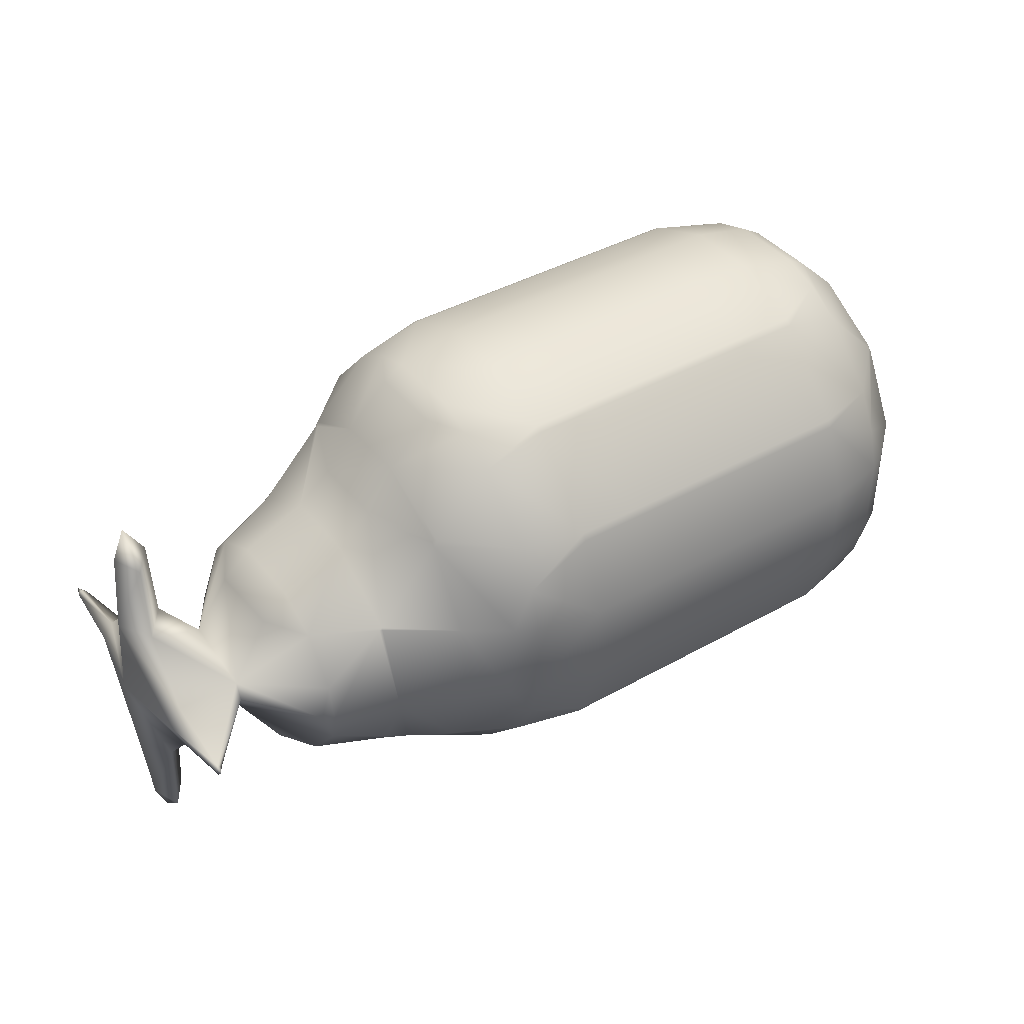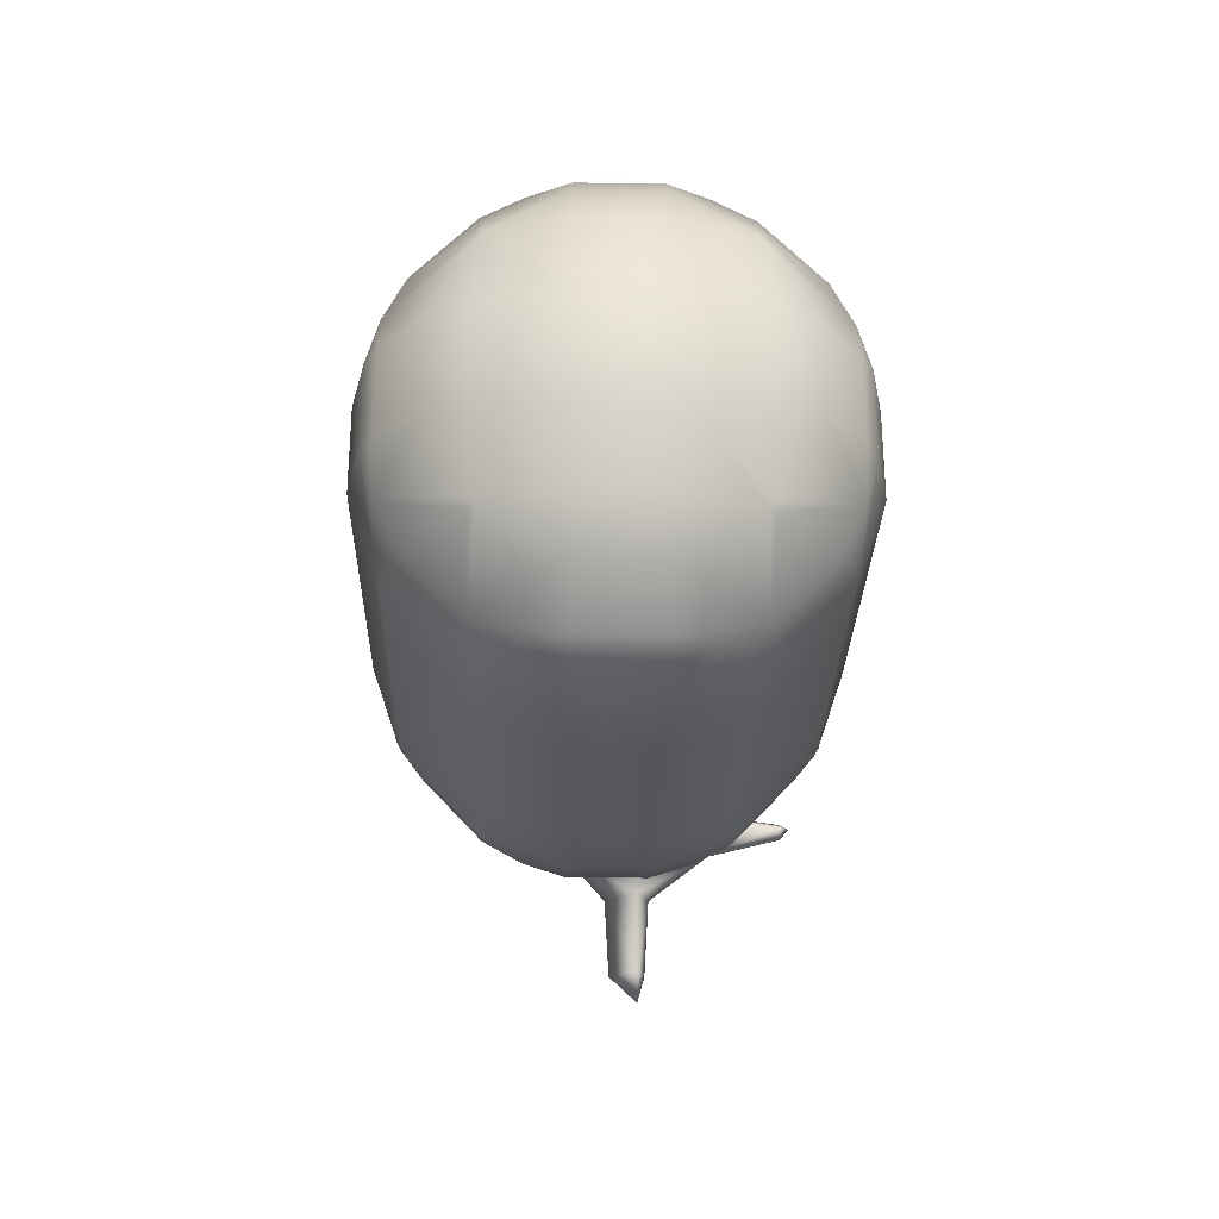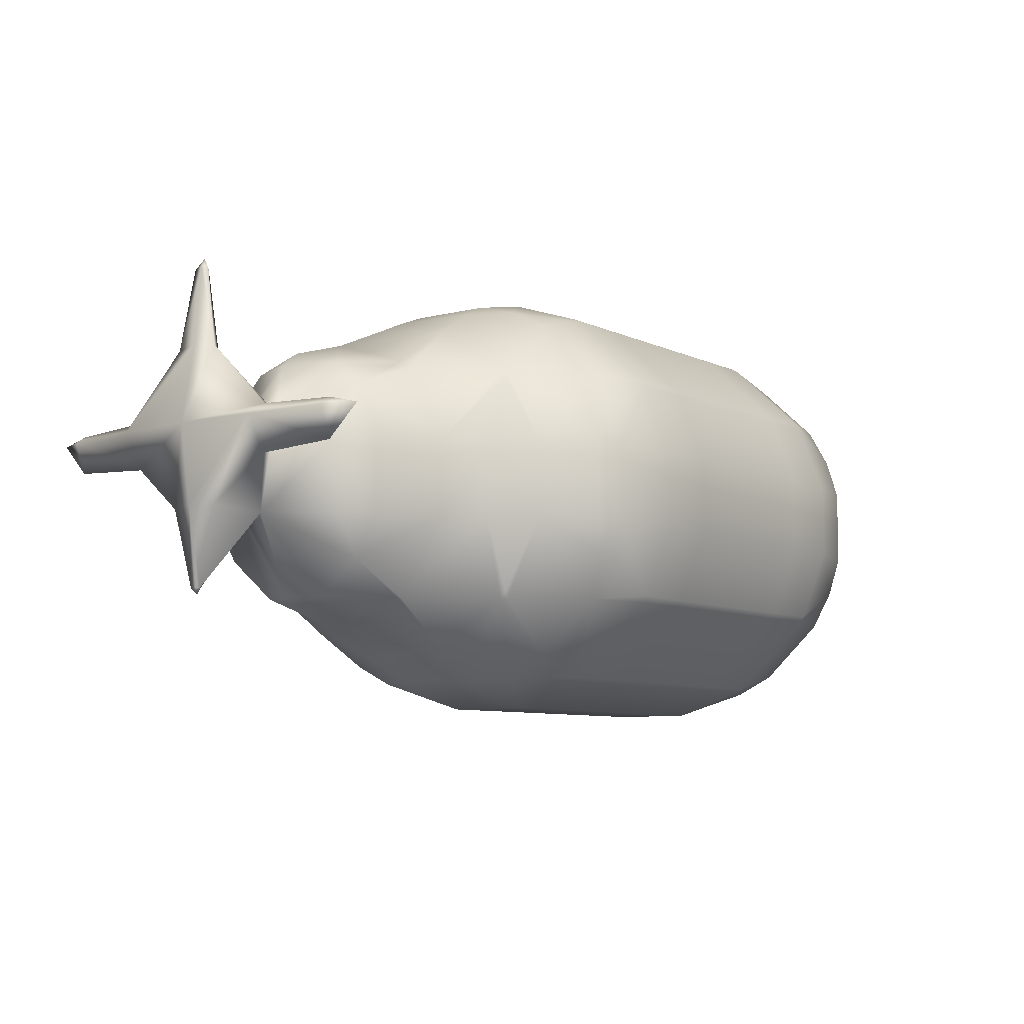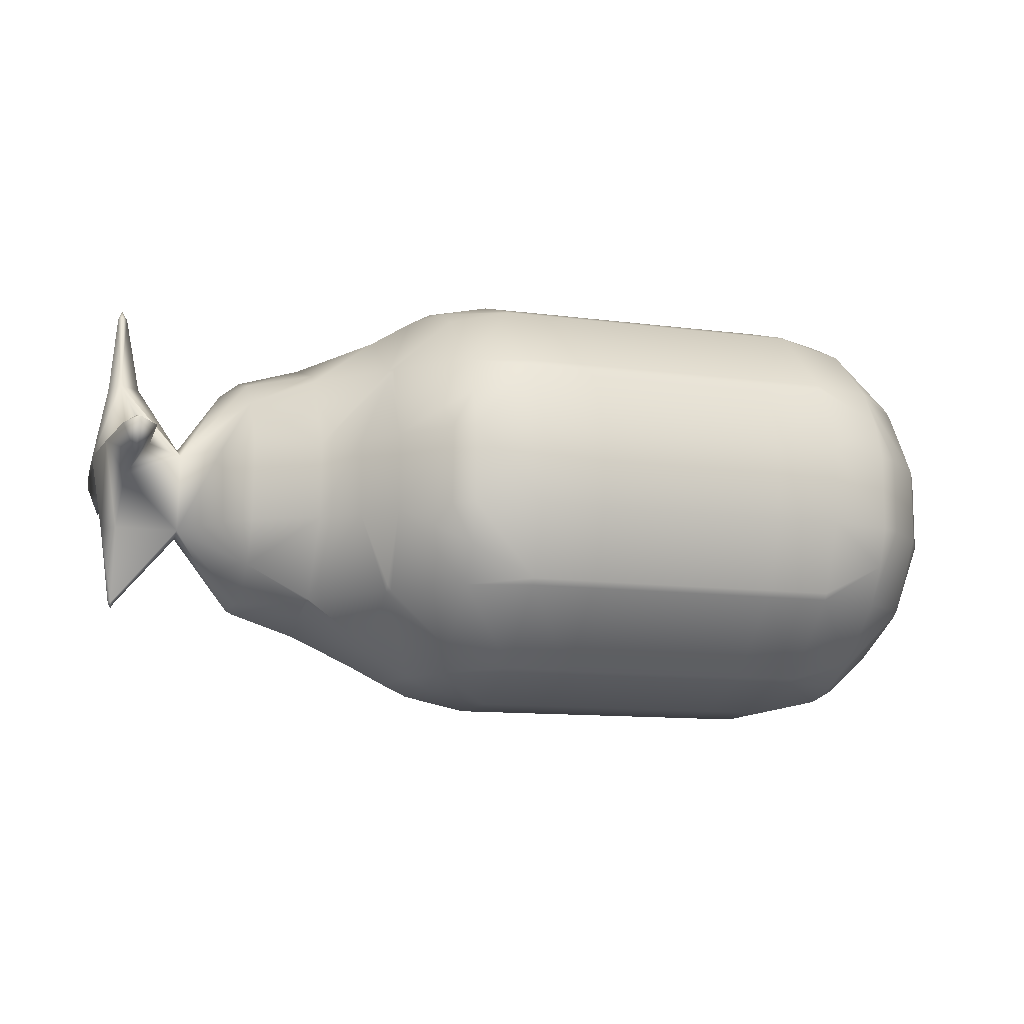
<metadata>
{"format":"obj","ext":"obj","renderer":"f3d","projection":"perspective","resolution":1024,"background":"white","views":[{"elev":40.3,"azim":145.3,"up":"+Y"},{"elev":-27.5,"azim":-91.3,"up":"+Y"},{"elev":-7.9,"azim":127.7,"up":"+Z"},{"elev":-11.3,"azim":161.9,"up":"+Z"}]}
</metadata>
<code>
o Mball
v 1.7 0.4924 0.12
v 1.7 0.39 0.02548
v 1.74 0.39 0.12
v 1.7 0.13 0.01348
v 1.762 0.13 0.12
v 1.7 0.13 0.1586
v 1.7 0.39 0.1462
v 1.624 0.13 0.12
v 1.637 0.39 0.12
v 1.7 -0.7384 0.12
v 1.737 -0.65 0.12
v 1.7 -0.65 0.02755
v 1.762 -0.39 0.12
v 1.7 -0.39 0.01348
v 1.7 -0.65 0.1439
v 1.7 -0.39 0.1586
v 1.639 -0.65 0.12
v 1.624 -0.39 0.12
v 1.7 -0.07018 -0.12
v 1.7 -0.1185 -0.36
v 1.708 -0.13 -0.36
v 1.74 -0.13 -0.12
v 1.7 -0.2332 -0.12
v 1.7 -0.157 -0.36
v 1.7 -0.13 -0.3808
v 1.688 -0.13 -0.36
v 1.5 -0.1741 -0.12
v 1.5 -0.13 -0.1396
v 1.3 -0.2286 -0.36
v 1.3 -0.39 -0.2306
v 1.371 -0.39 -0.12
v 1.331 -0.13 -0.36
v 1.3 -0.13 -0.3823
v 1.3 -0.01278 -0.36
v 1.1 -0.3479 -0.36
v 1.1 -0.13 -0.4481
v 0.9 -0.39 -0.4344
v 1.026 -0.39 -0.36
v 0.9 -0.13 -0.5393
v 1.1 0.13 -0.3652
v 0.9 0.13 -0.5052
v 0.9 0.3701 -0.36
v 1.1 0.1366 -0.36
v 1.1 0.2974 -0.12
v 0.9893 0.39 -0.12
v 0.9 0.39 -0.3401
v 0.9 0.5209 -0.12
v 0.9 0.5209 0.12
v 0.9911 0.39 0.12
v 0.9 0.39 0.3404
v 0.9 0.3718 0.36
v 1.1 0.3023 0.12
v 1.1 0.1626 0.36
v 1.1 0.13 0.3879
v 0.9 0.13 0.5161
v 0.9 -0.13 0.5569
v 1.1 -0.13 0.4709
v 0.9 -0.39 0.4514
v 1.1 -0.3752 0.36
v 1.07 -0.39 0.36
v 0.9 -0.4813 0.36
v 1.1 -0.39 0.3453
v 1.1 -0.507 0.12
v 0.9 -0.5891 0.12
v 1.1 -0.5015 -0.12
v 0.9 -0.5851 -0.12
v 1.1 -0.39 -0.3214
v 0.9 -0.4671 -0.36
v 0.7737 -0.65 -0.12
v 0.7761 -0.65 0.12
v 0.7 -0.6899 0.12
v 0.7 -0.6897 -0.12
v 0.7 -0.65 0.2419
v 0.5 -0.7367 0.12
v 0.5 -0.65 0.34
v 0.5 -0.6378 0.36
v 0.7 -0.5834 0.36
v 0.3 -0.6378 0.36
v 0.3 -0.65 0.34
v 0.3 -0.39 0.5887
v 0.5 -0.39 0.5887
v 0.3 -0.3683 0.6
v 0.5 -0.3683 0.6
v 0.3 -0.13 0.68
v 0.5 -0.13 0.68
v 0.3 0.13 0.68
v 0.5 0.13 0.68
v 0.3 0.3683 0.6
v 0.5 0.3683 0.6
v 0.3 0.39 0.5887
v 0.5 0.39 0.5887
v 0.3 0.6378 0.36
v 0.5 0.6378 0.36
v 0.7 0.5822 0.36
v 0.7 0.39 0.5374
v 0.5 0.65 0.34
v 0.7 0.65 0.2416
v 0.5 0.7367 0.12
v 0.7 0.6891 0.12
v 0.5 0.7367 -0.12
v 0.7 0.6891 -0.12
v 0.7651 0.65 -0.12
v 0.7651 0.65 0.12
v 0.7 0.65 -0.2416
v 0.3 0.7367 0.12
v 0.3 0.7367 -0.12
v 0.3 0.65 -0.34
v 0.5 0.65 -0.34
v 0.3 0.6378 -0.36
v 0.5 0.6378 -0.36
v 0.7 0.5822 -0.36
v 0.1 0.6378 -0.36
v 0.1 0.65 -0.34
v -0.1 0.6378 -0.36
v -0.1 0.65 -0.34
v -0.1 0.7367 -0.12
v 0.1 0.7367 -0.12
v -0.1 0.7367 0.12
v 0.1 0.7367 0.12
v 0.1 0.65 0.34
v -0.1 0.65 0.34
v -0.1 0.6378 0.36
v 0.1 0.6378 0.36
v 0.1 0.39 0.5887
v -0.1 0.39 0.5887
v -0.1 0.3683 0.6
v 0.1 0.3683 0.6
v 0.1 0.13 0.68
v -0.1 0.13 0.68
v -0.1 -0.13 0.68
v 0.1 -0.13 0.68
v -0.1 -0.3683 0.6
v 0.1 -0.3683 0.6
v 0.1 -0.39 0.5887
v -0.1 -0.39 0.5887
v -0.1 -0.6378 0.36
v 0.1 -0.6378 0.36
v 0.1 -0.65 0.34
v -0.1 -0.65 0.34
v -0.1 -0.7367 0.12
v 0.1 -0.7367 0.12
v 0.1 -0.7367 -0.12
v -0.1 -0.7367 -0.12
v 0.1 -0.65 -0.34
v -0.1 -0.65 -0.34
v -0.1 -0.6378 -0.36
v 0.1 -0.6378 -0.36
v 0.1 -0.39 -0.5887
v -0.1 -0.39 -0.5887
v -0.1 -0.3683 -0.6
v 0.1 -0.3683 -0.6
v 0.1 -0.13 -0.68
v -0.1 -0.13 -0.68
v 0.1 0.13 -0.68
v -0.1 0.13 -0.68
v -0.1 0.3683 -0.6
v 0.1 0.3683 -0.6
v 0.1 0.39 -0.5887
v -0.1 0.39 -0.5887
v 0.3 0.3683 -0.6
v 0.3 0.39 -0.5887
v 0.5 0.3683 -0.6
v 0.5 0.39 -0.5887
v 0.3 0.13 -0.68
v 0.5 0.13 -0.68
v 0.7 0.2617 -0.6
v 0.7 0.39 -0.5374
v -0.3 0.3683 -0.6
v -0.3 0.39 -0.5887
v -0.5 0.3683 -0.6
v -0.5 0.39 -0.5887
v -0.5 0.6378 -0.36
v -0.3 0.6378 -0.36
v -0.3 0.65 -0.34
v -0.5 0.65 -0.34
v -0.7 0.5822 -0.36
v -0.7 0.65 -0.2416
v -0.7 0.6891 -0.12
v -0.5 0.7367 -0.12
v -0.7 0.6891 0.12
v -0.5 0.7367 0.12
v -0.5 0.65 0.34
v -0.7 0.65 0.2416
v -0.7 0.5822 0.36
v -0.5 0.6378 0.36
v -0.5 0.39 0.5887
v -0.7 0.39 0.5374
v -0.7 0.2617 0.6
v -0.5 0.3683 0.6
v -0.3 0.39 0.5887
v -0.3 0.3683 0.6
v -0.3 0.13 0.68
v -0.5 0.13 0.68
v -0.5 -0.13 0.68
v -0.3 -0.13 0.68
v -0.5 -0.3683 0.6
v -0.3 -0.3683 0.6
v -0.3 -0.39 0.5887
v -0.5 -0.39 0.5887
v -0.7 -0.2617 0.6
v -0.7 -0.39 0.5374
v -0.7 -0.5822 0.36
v -0.5 -0.6378 0.36
v -0.5 -0.65 0.34
v -0.7 -0.65 0.2416
v -0.7 -0.6891 0.12
v -0.5 -0.7367 0.12
v -0.5 -0.7367 -0.12
v -0.7 -0.6891 -0.12
v -0.3 -0.7367 0.12
v -0.3 -0.7367 -0.12
v -0.3 -0.65 -0.34
v -0.5 -0.65 -0.34
v -0.5 -0.6378 -0.36
v -0.3 -0.6378 -0.36
v -0.3 -0.39 -0.5887
v -0.5 -0.39 -0.5887
v -0.5 -0.3683 -0.6
v -0.3 -0.3683 -0.6
v -0.3 -0.13 -0.68
v -0.5 -0.13 -0.68
v -0.3 0.13 -0.68
v -0.5 0.13 -0.68
v -0.7 -0.13 -0.6361
v -0.7 0.13 -0.6361
v -0.7 0.2617 -0.6
v -0.7651 0.13 -0.6
v -0.9 0.3683 -0.36
v -0.9 0.13 -0.4809
v -0.7 0.39 -0.5374
v -0.8879 0.39 -0.36
v -0.9 -0.13 -0.4809
v -0.7651 -0.13 -0.6
v -0.9 -0.3683 -0.36
v -0.8879 -0.39 -0.36
v -0.7 -0.39 -0.5374
v -0.7 -0.2617 -0.6
v -0.7 -0.5822 -0.36
v -0.9 -0.5209 -0.12
v -0.7651 -0.65 -0.12
v -0.7 -0.65 -0.2416
v -0.9 -0.39 -0.34
v -0.9 -0.5209 0.12
v -0.7651 -0.65 0.12
v -0.9804 -0.39 -0.12
v -0.9804 -0.39 0.12
v -1.058 -0.13 -0.12
v -1.058 -0.13 0.12
v -1.058 0.13 -0.12
v -1.058 0.13 0.12
v -0.9804 0.39 -0.12
v -0.9804 0.39 0.12
v -0.9 0.5209 0.12
v -0.9 0.5209 -0.12
v -0.9 0.39 -0.34
v -0.9 0.39 0.34
v -0.7651 0.65 -0.12
v -0.7651 0.65 0.12
v -0.9 0.3683 0.36
v -0.9804 0.13 0.36
v -0.9 0.13 0.4809
v -0.9 -0.13 0.4809
v -0.9804 -0.13 0.36
v -0.9 -0.3683 0.36
v -0.7651 0.13 0.6
v -0.7651 -0.13 0.6
v -0.7 -0.13 0.6361
v -0.7 0.13 0.6361
v -0.8879 0.39 0.36
v -0.9804 -0.13 -0.36
v -0.9804 0.13 -0.36
v -0.9 -0.39 0.34
v -0.8879 -0.39 0.36
v -0.3 -0.65 0.34
v -0.3 -0.6378 0.36
v -0.3 0.6378 0.36
v -0.3 0.65 0.34
v -0.3 0.7367 0.12
v -0.3 0.7367 -0.12
v 0.3 -0.13 -0.68
v 0.3 -0.3683 -0.6
v 0.5 -0.3683 -0.6
v 0.5 -0.13 -0.68
v 0.7 -0.2638 -0.6
v 0.7 -0.13 -0.6371
v 0.7 0.13 -0.6361
v 0.7792 -0.13 -0.6
v 0.7651 0.13 -0.6
v 0.5 -0.39 -0.5887
v 0.7 -0.39 -0.5386
v 0.5 -0.6378 -0.36
v 0.7 -0.5826 -0.36
v 0.5 -0.65 -0.34
v 0.7 -0.65 -0.2416
v 0.5 -0.7367 -0.12
v 0.3 -0.7367 -0.12
v 0.3 -0.65 -0.34
v 0.3 -0.7367 0.12
v 0.3 -0.6378 -0.36
v 0.3 -0.39 -0.5887
v 0.3 0.65 0.34
v 0.8879 0.39 0.36
v 0.7 0.2617 0.6
v 0.7 0.13 0.6361
v 0.7 -0.13 0.6394
v 0.7 -0.2716 0.6
v 0.8019 -0.13 0.6
v 0.7666 0.13 0.6
v 0.7 -0.39 0.5417
v 1.3 -0.39 0.2591
v 1.3 -0.4513 0.12
v 1.379 -0.39 0.12
v 1.3 -0.13 0.4101
v 1.3 -0.2862 0.36
v 1.363 -0.13 0.36
v 1.3 0.2112 0.12
v 1.3 0.13 0.283
v 1.15 0.13 0.36
v 1.39 0.13 0.12
v 0.8879 0.39 -0.36
v 1.109 0.13 -0.36
v 1.5 -0.2213 0.12
v 1.5 -0.07504 -0.12
v 1.3 0.04288 0.36
v 1.5 -0.03095 0.12
v 1.5 -0.13 0.1621
v 1.382 0.13 -0.12
v 1.778 -0.13 0.12
v 1.7 -0.07929 0.36
v 1.734 -0.13 0.36
v 1.7 -0.1138 0.6
v 1.712 -0.13 0.6
v 1.7 -0.1688 0.6
v 1.7 -0.2294 0.36
v 1.7 -0.13 0.6307
v 1.682 -0.13 0.6
v 1.636 -0.13 0.36
v 1.3 0.13 -0.2556
v 1.3 -0.4438 -0.12
v 1.3 0.2031 -0.12
f 3 2 1
f 2 3 5 4
f 5 3 7 6
f 7 9 8 6
f 9 7 1
f 8 9 2 4
f 7 3 1
f 2 9 1
f 12 11 10
f 14 13 11 12
f 11 13 16 15
f 16 18 17 15
f 15 17 10
f 17 18 14 12
f 11 15 10
f 17 12 10
f 22 21 20 19
f 24 21 22 23
f 25 21 24
f 26 25 24
f 25 26 20
f 26 24 23 27
f 28 26 27
f 27 31 30 29
f 32 28 27 29
f 33 32 29
f 32 33 34
f 36 33 29 35
f 36 35 38 37
f 39 36 37
f 41 40 36 39
f 43 40 41 42
f 45 44 43 42
f 46 45 42
f 45 46 47
f 49 45 47 48
f 50 49 48
f 52 49 50 51
f 53 52 51
f 55 54 53 51
f 57 54 55 56
f 59 57 56 58
f 60 59 58
f 60 58 61
f 63 62 60 61
f 64 63 61
f 66 65 63 64
f 38 67 65 66
f 68 38 66
f 70 69 66 64
f 72 69 70 71
f 70 73 71
f 71 73 75 74
f 75 73 77 76
f 79 75 76 78
f 76 81 80 78
f 80 81 83 82
f 83 85 84 82
f 85 87 86 84
f 86 87 89 88
f 89 91 90 88
f 90 91 93 92
f 91 95 94 93
f 94 97 96 93
f 96 97 99 98
f 99 101 100 98
f 103 102 101 99
f 102 104 101
f 98 100 106 105
f 100 108 107 106
f 107 108 110 109
f 108 104 111 110
f 113 107 109 112
f 115 113 112 114
f 117 113 115 116
f 119 117 116 118
f 121 120 119 118
f 123 120 121 122
f 125 124 123 122
f 127 124 125 126
f 129 128 127 126
f 131 128 129 130
f 133 131 130 132
f 135 134 133 132
f 137 134 135 136
f 139 138 137 136
f 141 138 139 140
f 143 142 141 140
f 145 144 142 143
f 147 144 145 146
f 149 148 147 146
f 151 148 149 150
f 153 152 151 150
f 155 154 152 153
f 157 154 155 156
f 159 158 157 156
f 158 161 160 157
f 161 163 162 160
f 162 165 164 160
f 163 167 166 162
f 169 159 156 168
f 171 169 168 170
f 173 169 171 172
f 175 174 173 172
f 177 175 172 176
f 179 175 177 178
f 181 179 178 180
f 183 182 181 180
f 185 182 183 184
f 187 186 185 184
f 189 186 187 188
f 191 190 186 189
f 193 192 191 189
f 195 192 193 194
f 197 195 194 196
f 199 198 197 196
f 201 199 196 200
f 203 199 201 202
f 205 204 203 202
f 207 204 205 206
f 209 208 207 206
f 208 211 210 207
f 213 212 211 208
f 215 212 213 214
f 217 216 215 214
f 219 216 217 218
f 221 220 219 218
f 223 222 220 221
f 225 223 221 224
f 170 223 225 226
f 225 227 226
f 226 227 229 228
f 231 230 226 228
f 230 231 176
f 229 227 233 232
f 237 236 235 234
f 232 233 237 234
f 235 236 238
f 238 241 240 239
f 242 235 238 239
f 240 241 209
f 239 240 244 243
f 246 245 239 243
f 248 247 245 246
f 250 249 247 248
f 252 251 249 250
f 254 251 252 253
f 255 251 254
f 252 256 253
f 258 257 254 253
f 252 250 260 259
f 256 252 259
f 260 261 259
f 261 260 263 262
f 262 263 264
f 266 265 261 262
f 268 265 266 267
f 265 268 188
f 267 266 200
f 269 256 259
f 249 271 270 247
f 260 250 248 263
f 245 247 270 234
f 242 245 234
f 248 246 272 264
f 263 248 264
f 272 273 264
f 272 246 243
f 245 242 239
f 233 224 237
f 235 242 234
f 270 232 234
f 270 271 229 232
f 255 231 228
f 229 271 228
f 233 227 225 224
f 224 221 218 237
f 218 217 236 237
f 236 217 214 238
f 214 213 241 238
f 244 240 209 206
f 210 274 204 207
f 205 244 206
f 204 274 275 203
f 202 273 272 243
f 244 205 202 243
f 201 273 202
f 200 266 262 264
f 273 201 200 264
f 196 194 267 200
f 194 193 268 267
f 188 187 269 259
f 261 265 188 259
f 186 190 276 185
f 269 187 184
f 276 277 182 185
f 184 183 258 253
f 256 269 184 253
f 182 277 278 181
f 258 183 180
f 278 279 179 181
f 178 257 258 180
f 177 257 178
f 176 231 255 254
f 257 177 176 254
f 172 171 230 176
f 230 171 170 226
f 156 155 222 168
f 154 164 280 152
f 222 155 153 220
f 152 280 281 151
f 280 283 282 281
f 283 285 284 282
f 165 286 285 283
f 286 288 287 285
f 288 286 166
f 284 290 289 282
f 289 290 292 291
f 292 294 293 291
f 293 294 72 295
f 297 293 295 296
f 296 295 74 298
f 291 293 297 299
f 290 37 68 292
f 300 289 291 299
f 285 287 284
f 220 153 150 219
f 148 300 299 147
f 216 149 146 215
f 299 297 144 147
f 146 145 212 215
f 212 145 143 211
f 142 296 298 141
f 211 143 140 210
f 298 79 138 141
f 140 139 274 210
f 274 139 136 275
f 136 135 198 275
f 198 135 132 197
f 132 130 195 197
f 130 129 192 195
f 192 129 126 191
f 126 125 190 191
f 190 125 122 276
f 120 301 105 119
f 277 121 118 278
f 118 116 279 278
f 116 115 174 279
f 112 158 159 114
f 174 115 114 173
f 105 106 117 119
f 97 103 99
f 301 96 98 105
f 95 302 94
f 124 90 92 123
f 303 95 91 89
f 88 90 124 127
f 87 304 303 89
f 84 86 128 131
f 306 305 85 83
f 307 305 306
f 307 308 304 305
f 82 84 131 133
f 81 309 306 83
f 134 80 82 133
f 138 79 78 137
f 74 75 79 298
f 311 310 62 63
f 312 310 311
f 70 64 61 77
f 73 70 77
f 60 62 59
f 314 313 57 59
f 315 313 314
f 58 56 307 306
f 309 58 306
f 55 308 307 56
f 317 316 52 53
f 318 317 53
f 317 319 316
f 50 302 51
f 48 103 97 94
f 302 50 48 94
f 47 102 103 48
f 47 46 320 111
f 104 102 47 111
f 320 167 111
f 44 45 49 52
f 320 46 42
f 321 40 43
f 42 41 288 166
f 167 320 42 166
f 287 288 41 39
f 37 38 68
f 67 38 35
f 39 37 290 284
f 287 39 284
f 312 31 27 322
f 29 30 67 35
f 20 26 28 323
f 19 20 323
f 325 319 317 324
f 315 326 325 324
f 323 327 319 325
f 322 326 315 314
f 310 312 322 314
f 5 328 22 19
f 4 5 19
f 21 25 20
f 328 13 14 23
f 22 328 23
f 328 5 6 329
f 330 328 329
f 332 330 329 331
f 334 330 332 333
f 332 335 333
f 335 336 333
f 336 335 331
f 336 337 334 333
f 329 337 336 331
f 335 332 331
f 13 328 330 334
f 16 13 334
f 4 19 323 325
f 8 4 325
f 23 14 18 322
f 27 23 322
f 329 6 8 325
f 326 337 329 325
f 334 337 326 322
f 18 16 334 322
f 323 28 32 34
f 338 327 323 34
f 321 338 34
f 30 31 339
f 319 327 340 316
f 339 31 312 311
f 317 318 324
f 313 315 324
f 338 321 43 44
f 340 338 44
f 321 34 33 36
f 40 321 36
f 67 30 339 65
f 316 340 44 52
f 65 339 311 63
f 54 318 53
f 324 318 54 57
f 313 324 57
f 62 310 314 59
f 111 167 163 110
f 164 165 283 280
f 66 69 294 292
f 68 66 292
f 295 72 71 74
f 51 302 95 303
f 308 55 51 303
f 305 304 87 85
f 61 58 309 77
f 110 163 161 109
f 166 286 165 162
f 282 289 300 281
f 101 104 108 100
f 327 338 340
f 294 69 72
f 93 96 301 92
f 304 308 303
f 77 309 81 76
f 109 161 158 112
f 160 164 154 157
f 281 300 148 151
f 106 107 113 117
f 144 297 296 142
f 92 301 120 123
f 128 86 88 127
f 78 80 134 137
f 114 159 169 173
f 168 222 223 170
f 150 149 216 219
f 279 174 175 179
f 249 251 255 228
f 271 249 228
f 241 213 208 209
f 122 121 277 276
f 268 193 189 188
f 275 198 199 203

</code>
